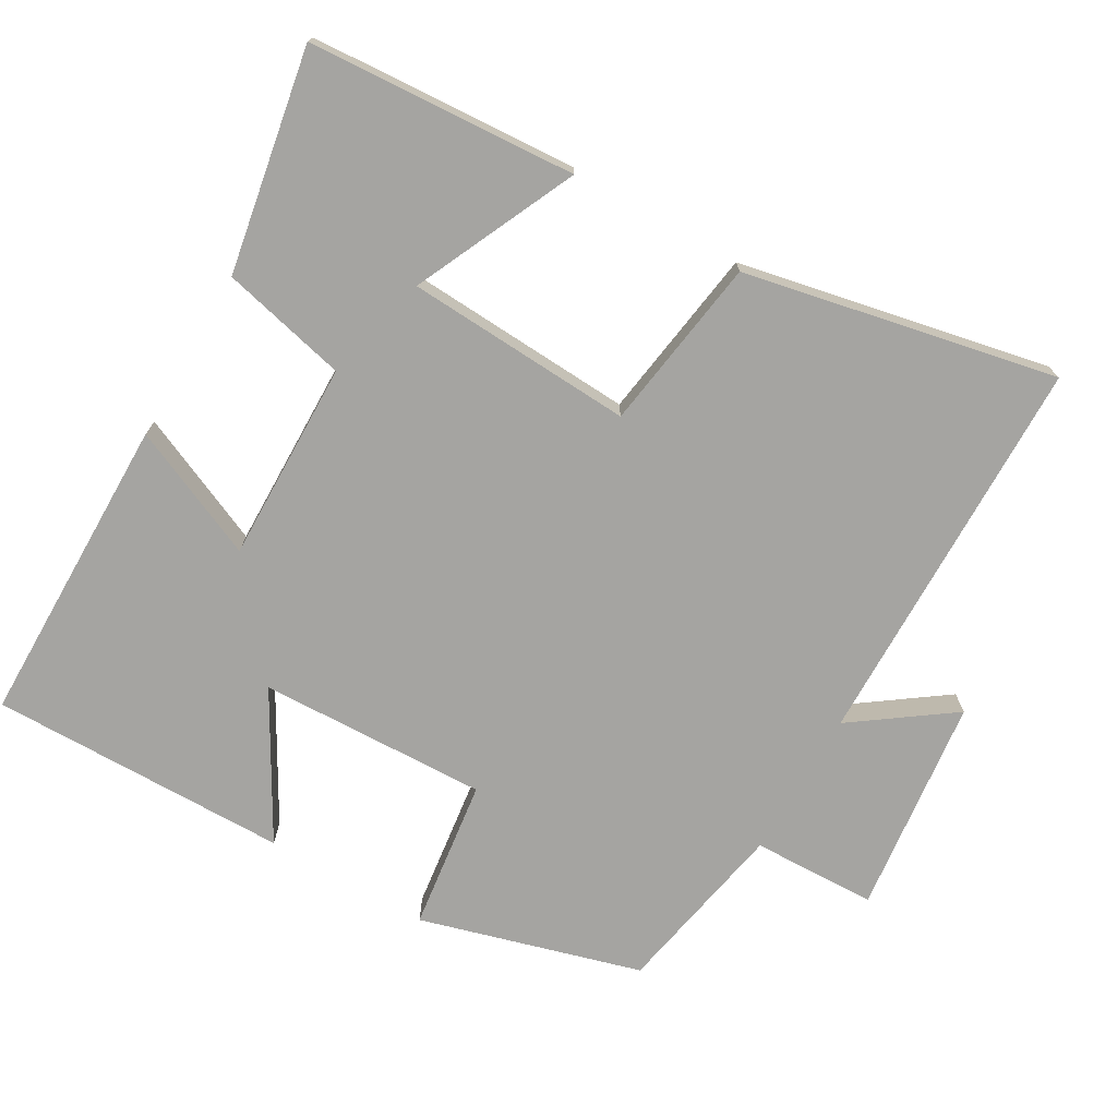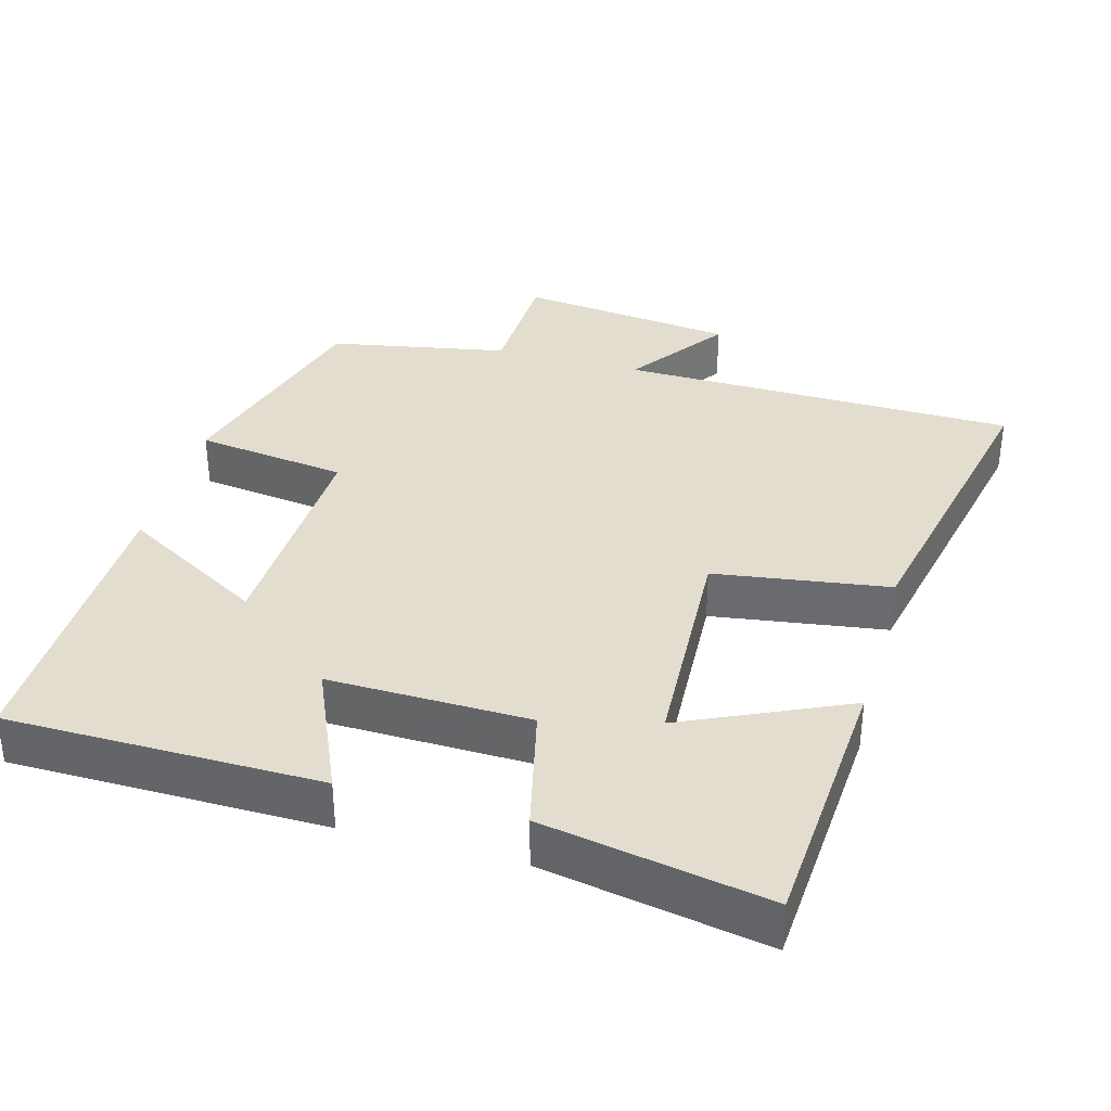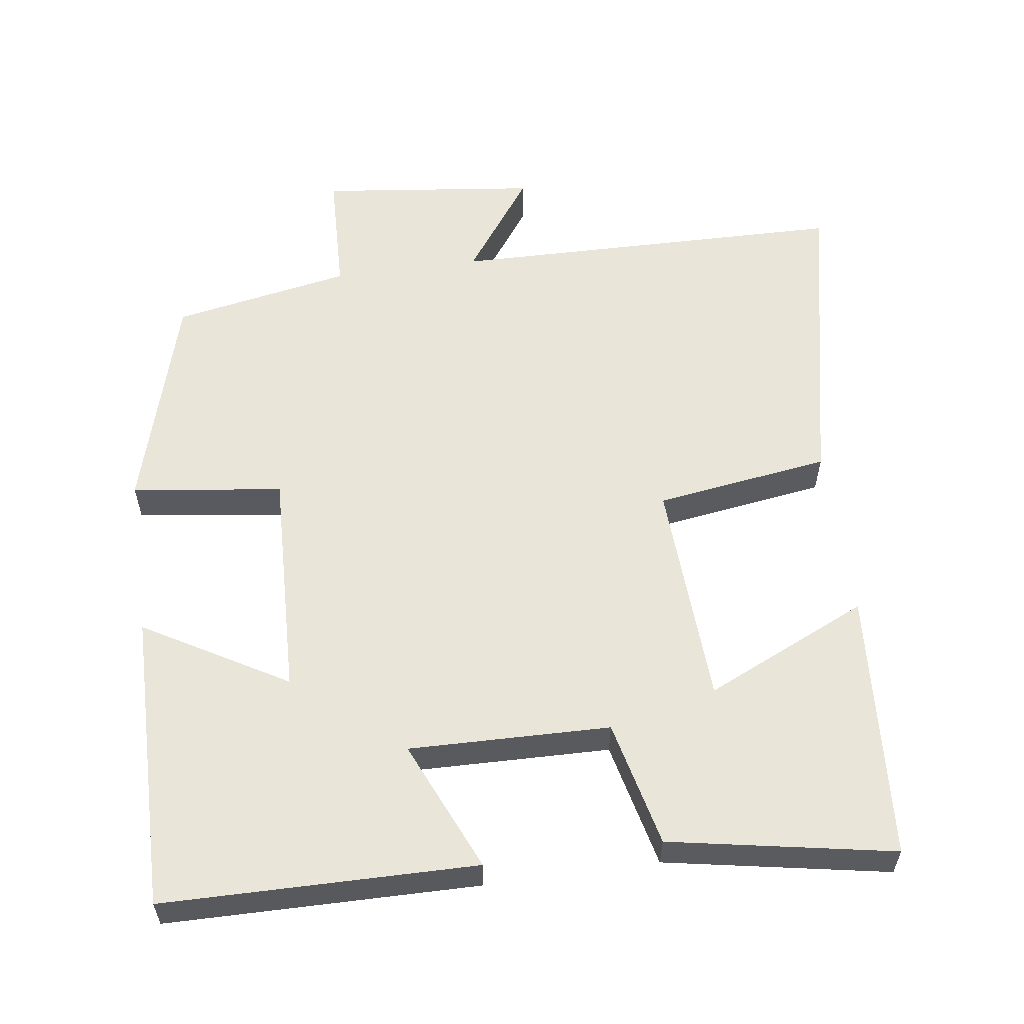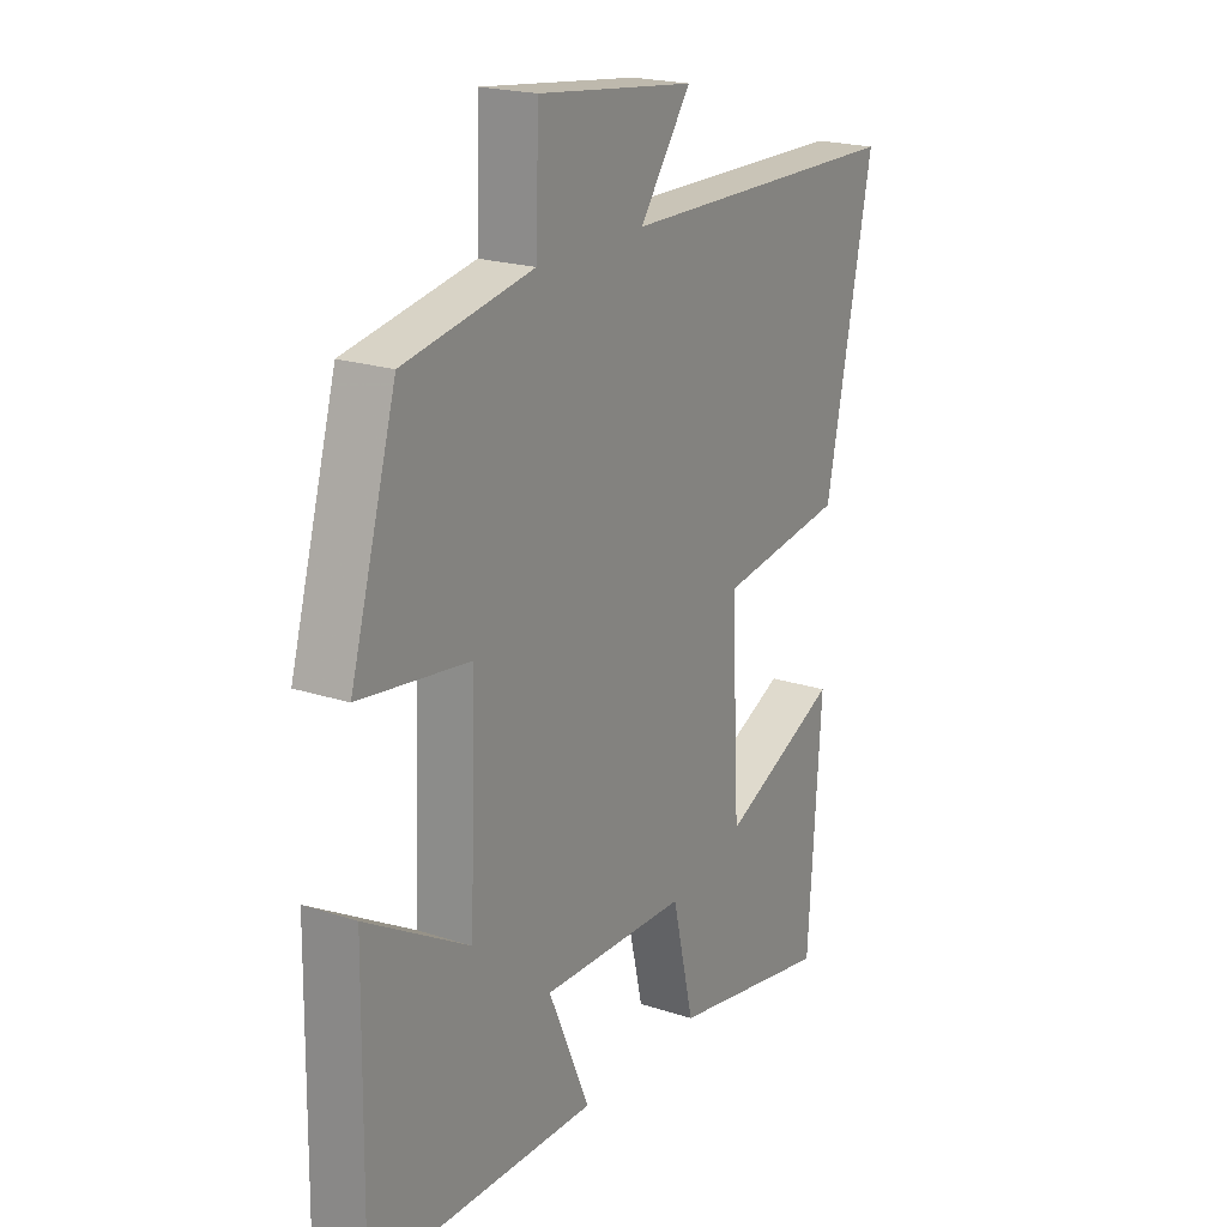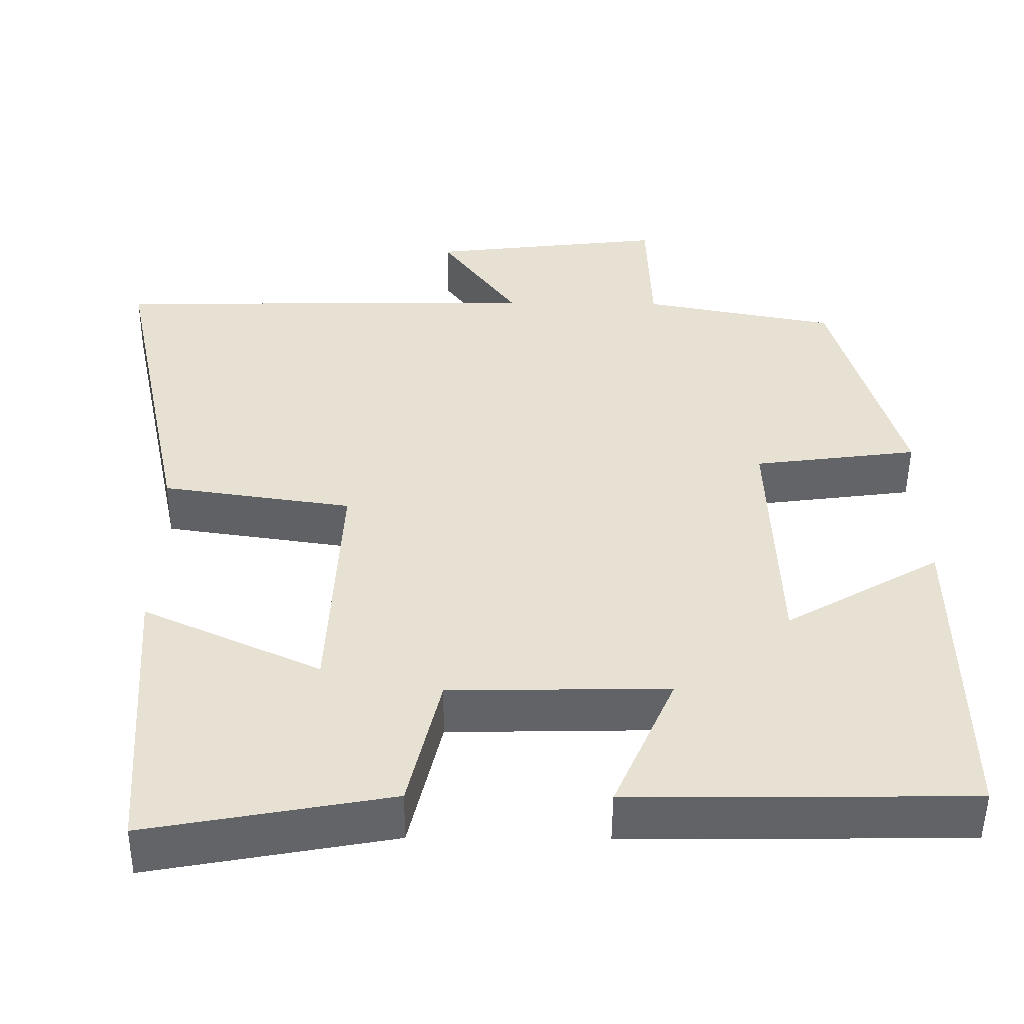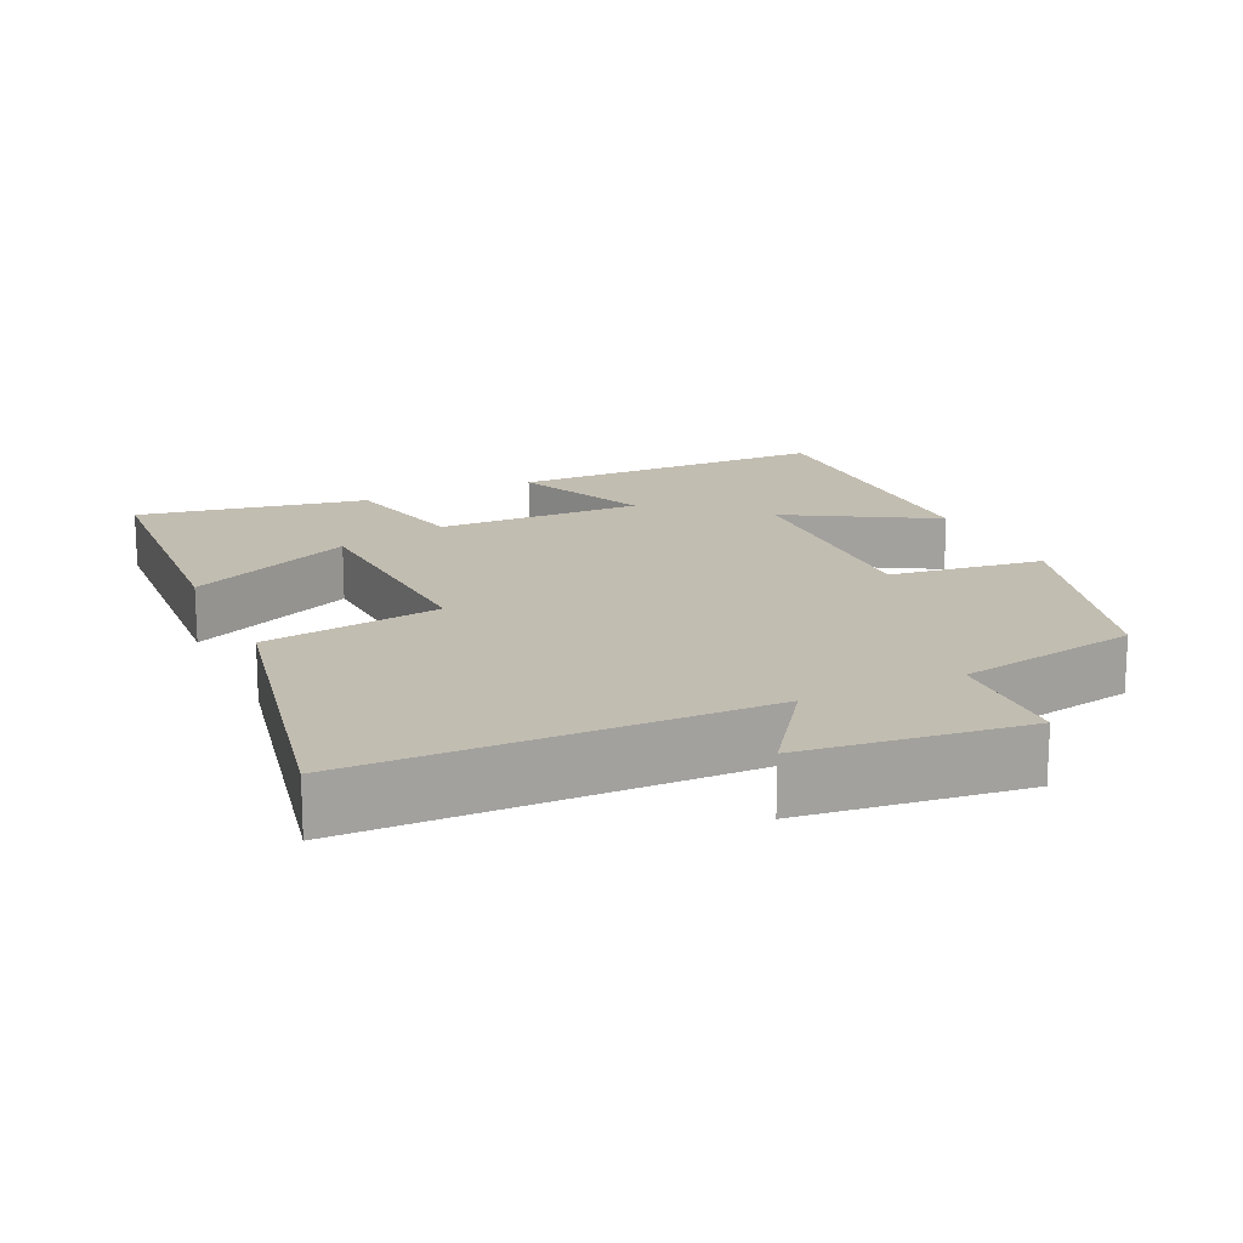
<metadata>
{"format":"obj","ext":"obj","renderer":"f3d","projection":"perspective","resolution":1024,"background":"white","views":[{"elev":-73.4,"azim":-120.2,"up":"+Y"},{"elev":35.6,"azim":-164.5,"up":"+Y"},{"elev":58.1,"azim":172.1,"up":"+Y"},{"elev":20.6,"azim":120.9,"up":"+Z"},{"elev":-50.7,"azim":-0.5,"up":"+Z"},{"elev":17.0,"azim":-25.0,"up":"+Y"}]}
</metadata>
<code>
v -0.475 0.07 -0.557
v -0.5 0.07 -0.186
v -0.275 0.07 -0.289
v -0.259 0.07 0.025
v -0.5 0.07 0.06
v -0.59 0.07 0.491
v -0.042 0.07 0.5
v -0.14 0.07 0.636
v 0.16 0.07 0.672
v 0.166 0.07 0.5
v 0.412 0.07 0.454
v 0.5 0.07 0.149
v 0.291 0.07 0.121
v 0.303 0.07 -0.195
v 0.5 0.07 -0.081
v 0.506 0.07 -0.495
v 0.074 0.07 -0.5
v 0.153 0.07 -0.319
v -0.125 0.07 -0.325
v -0.166 0.07 -0.5
v -0.475 0 -0.557
v -0.5 0 -0.186
v -0.275 0 -0.289
v -0.259 0 0.025
v -0.5 0 0.06
v -0.59 0 0.491
v -0.042 0 0.5
v -0.14 0 0.636
v 0.16 0 0.672
v 0.166 0 0.5
v 0.412 0 0.454
v 0.5 0 0.149
v 0.291 0 0.121
v 0.303 0 -0.195
v 0.5 0 -0.081
v 0.506 0 -0.495
v 0.074 0 -0.5
v 0.153 0 -0.319
v -0.125 0 -0.325
v -0.166 0 -0.5
f 19 20 1
f 16 17 18
f 15 16 18
f 14 15 18
f 13 14 18 19
f 10 11 12 13
f 10 13 19
f 7 8 9 10
f 6 7 10
f 5 6 10
f 4 5 10
f 3 4 10 19
f 1 2 3
f 1 3 19
f 21 40 39
f 38 37 36
f 38 36 35
f 38 35 34
f 39 38 34 33
f 33 32 31 30
f 39 33 30
f 30 29 28 27
f 30 27 26
f 30 26 25
f 30 25 24
f 39 30 24 23
f 23 22 21
f 39 23 21
f 1 21 22 2
f 2 22 23 3
f 3 23 24 4
f 4 24 25 5
f 5 25 26 6
f 6 26 27 7
f 7 27 28 8
f 8 28 29 9
f 9 29 30 10
f 10 30 31 11
f 11 31 32 12
f 12 32 33 13
f 13 33 34 14
f 14 34 35 15
f 15 35 36 16
f 16 36 37 17
f 17 37 38 18
f 18 38 39 19
f 19 39 40 20
f 20 40 21 1

</code>
